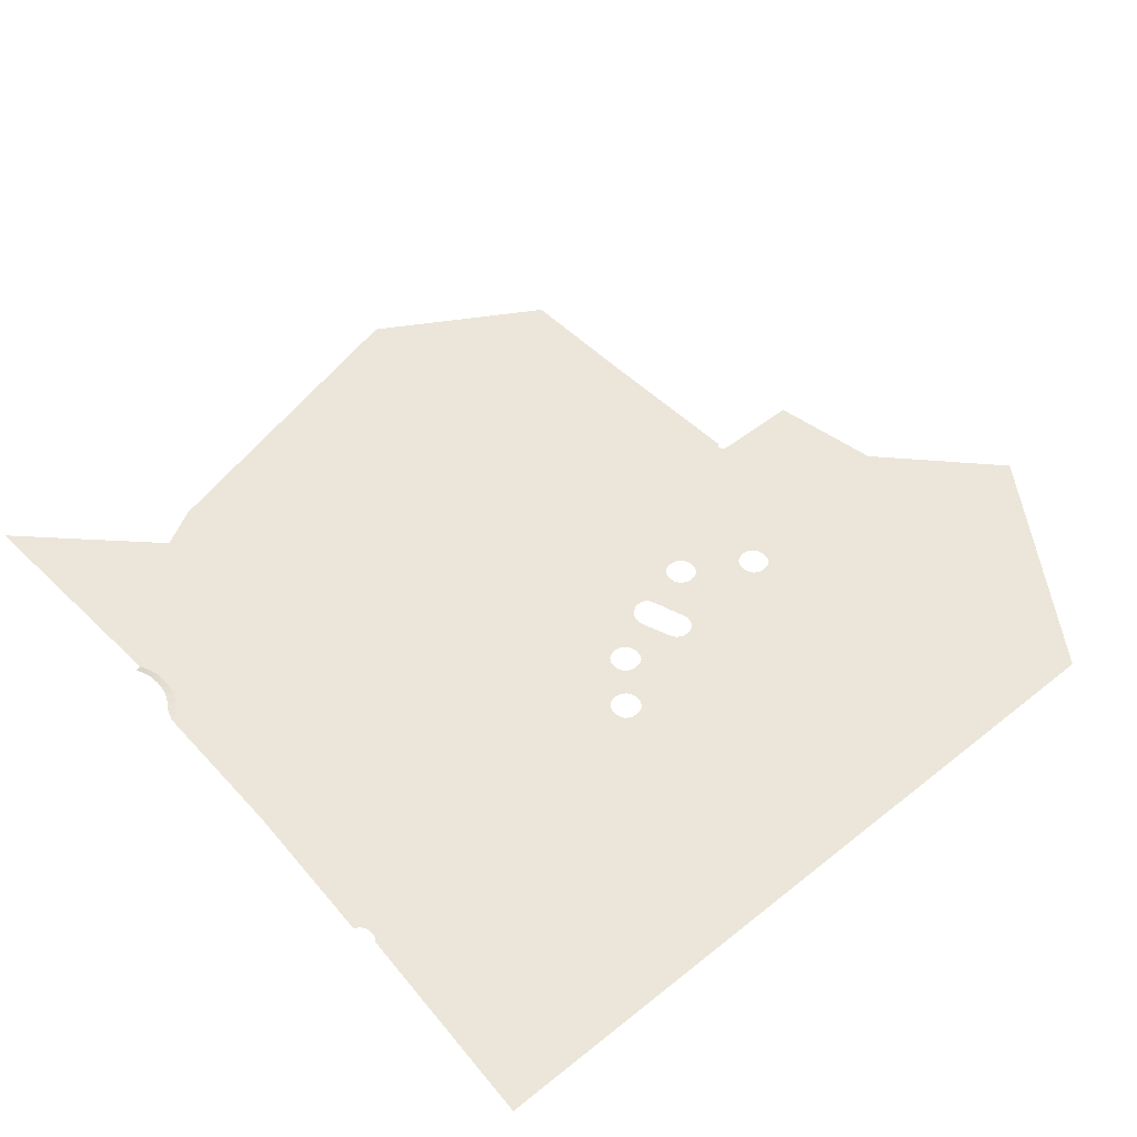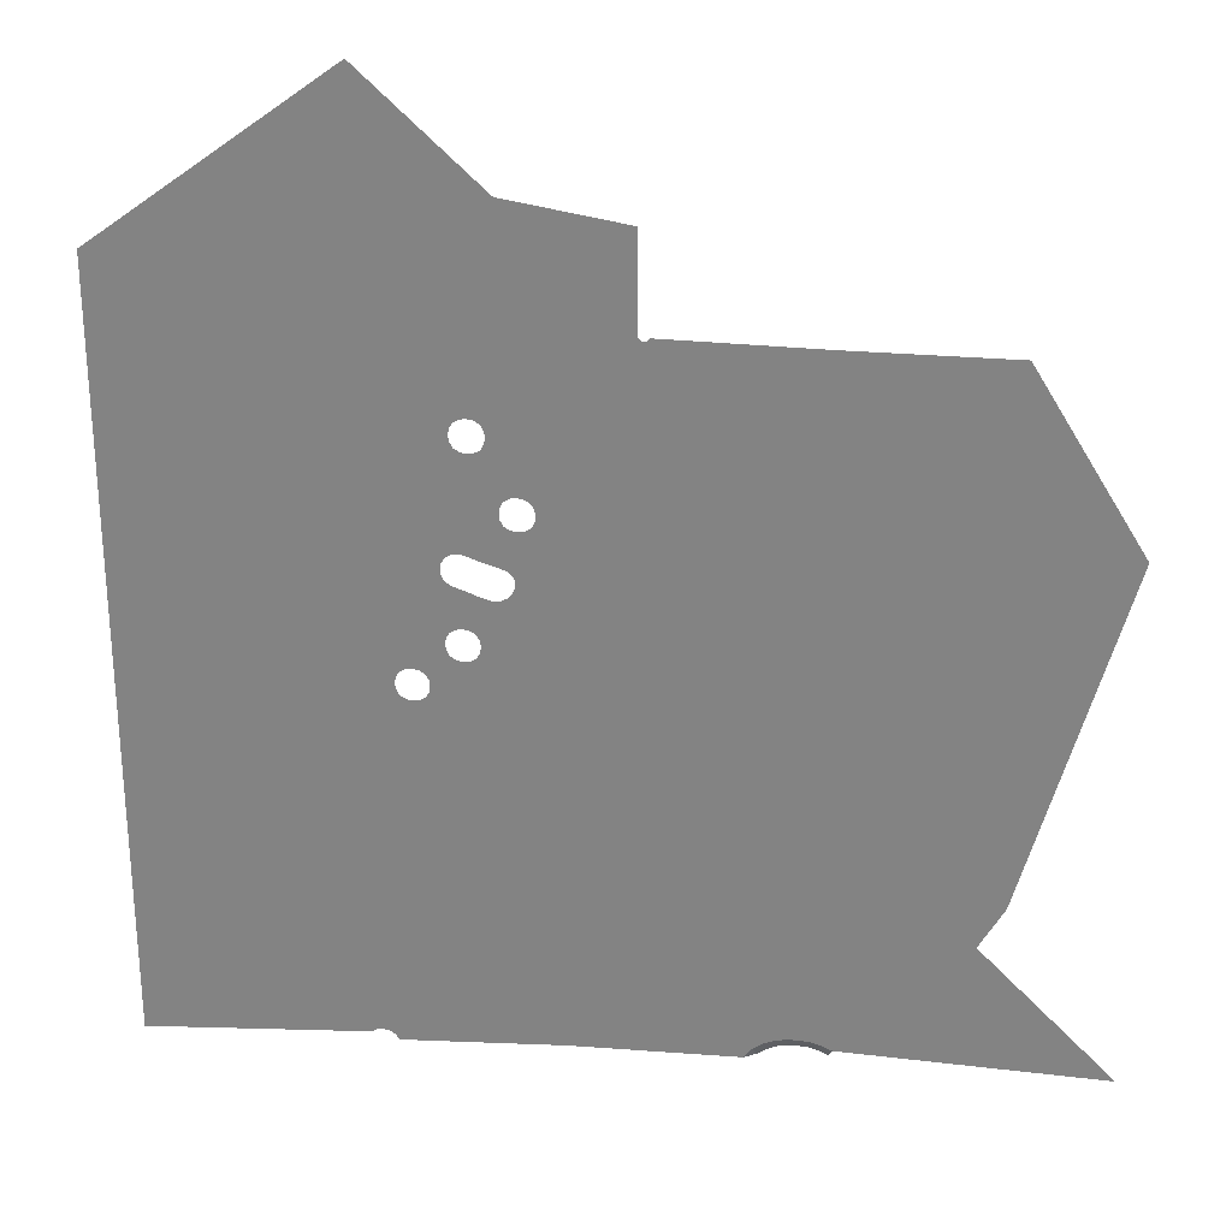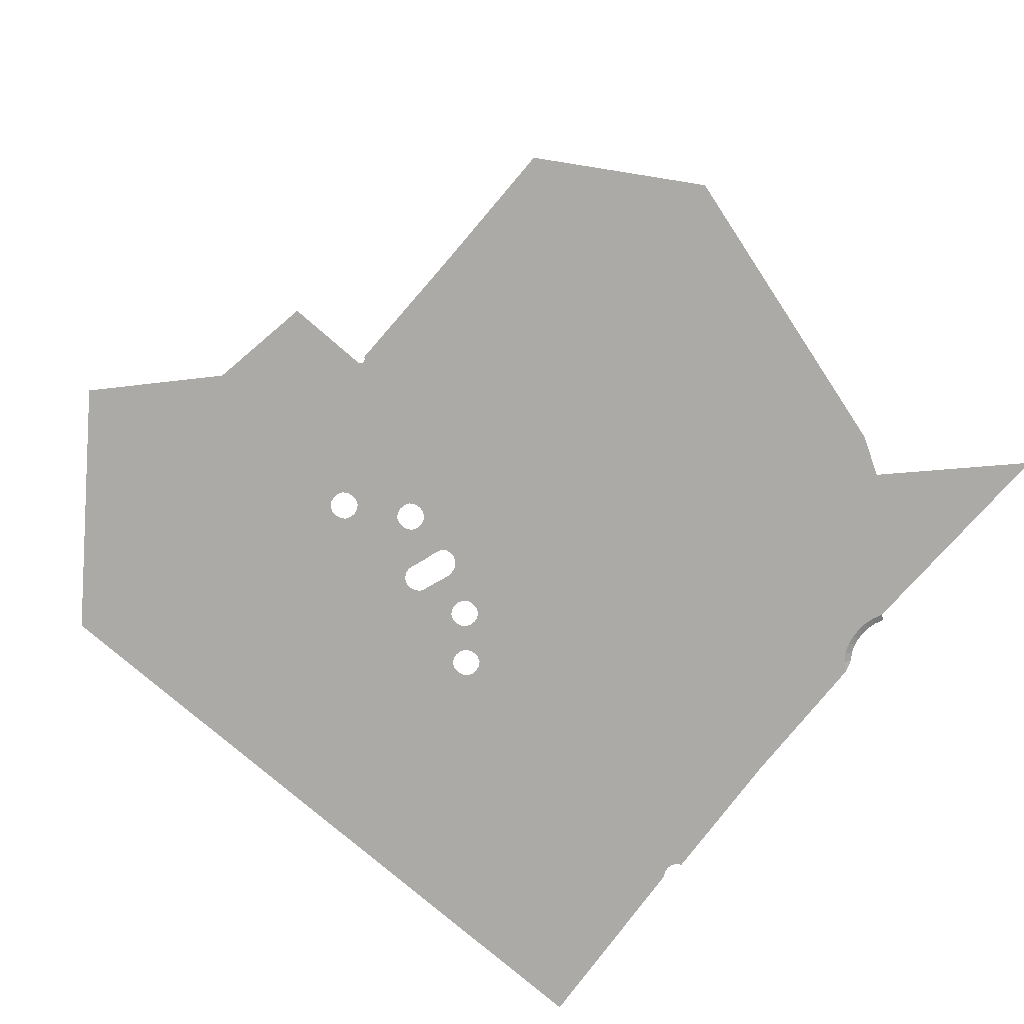
<metadata>
{"format":"obj","ext":"obj","renderer":"f3d","projection":"perspective","resolution":1024,"background":"white","views":[{"elev":47.9,"azim":47.9,"up":"+Z"},{"elev":27.2,"azim":-170.0,"up":"+Y"},{"elev":-75.7,"azim":-131.1,"up":"+Z"}]}
</metadata>
<code>
o LM_All_Lights_GIlight012_Playfi
v 432 1515 -5e-05
v 463.5 1401 -5e-05
v 533.9 1513 -7.5e-05
v 533.9 1513 -7.5e-05
v 635.7 1512 -0.0001
v 635 1513 -0.0001
v 533.9 1513 -7.5e-05
v 565.3 1399 -7.5e-05
v 635.7 1512 -0.0001
v 641.5 1576 -0.0001
v 641.5 1516 -0.0001
v 719.3 1587 -0.0001
v 463.5 1401 -5e-05
v 565.3 1399 -7.5e-05
v 533.9 1513 -7.5e-05
v 361.6 1402 -2.5e-05
v 463.5 1401 -5e-05
v 432 1515 -5e-05
v 641.5 1516 -0.0001
v 641.5 1514 -0.0001
v 733.2 1458 -0.0001
v 638.1 1511 -0.0001
v 636.9 1511 -0.0001
v 726.6 1448 -0.0001
v 641.3 1513 -0.0001
v 640.6 1512 -0.0001
v 729.4 1456 -0.0001
v 640.6 1512 -0.0001
v 639.4 1511 -0.0001
v 727.2 1452 -0.0001
v 641.5 1514 -0.0001
v 641.3 1513 -0.0001
v 733.2 1458 -0.0001
v 639.4 1511 -0.0001
v 638.1 1511 -0.0001
v 726.6 1448 -0.0001
v 636.9 1511 -0.0001
v 635.7 1512 -0.0001
v 698.8 1402 -0.0001
v 641.5 1516 -0.0001
v 797.2 1530 -0.0001
v 719.3 1587 -0.0001
v 635.7 1512 -0.0001
v 565.3 1399 -7.5e-05
v 699.3 1398 -0.0001
v 640.6 1512 -0.0001
v 727.2 1452 -0.0001
v 729.4 1456 -0.0001
v 641.3 1513 -0.0001
v 733.2 1458 -0.0001
v 639.4 1511 -0.0001
v 726.6 1448 -0.0001
v 737.1 1458 -0.0001
v 701.5 1410 -0.0001
v 636.9 1511 -0.0001
v 740.9 1458 -0.0001
v 463.5 1401 -5e-05
v 494.9 1287 -5e-05
v 565.3 1399 -7.5e-05
v 636.9 1511 -0.0001
v 699.3 1406 -0.0001
v 701.5 1410 -0.0001
v 641.5 1516 -0.0001
v 740.9 1458 -0.0001
v 797.2 1530 -0.0001
v 698.8 1402 -0.0001
v 699.3 1406 -0.0001
v 635.7 1512 -0.0001
v 699.3 1398 -0.0001
v 393.1 1288 -2.5e-05
v 463.5 1401 -5e-05
v 361.6 1402 -2.5e-05
v 797.2 1530 -0.0001
v 797.2 1659 -0.0001
v 565.3 1399 -7.5e-05
v 597.1 1343 -7.5e-05
v 699.3 1398 -0.0001
v 565.3 1399 -7.5e-05
v 494.9 1287 -5e-05
v 597.1 1343 -7.5e-05
v 705.4 1412 -0.0001
v 727.2 1444 -0.0001
v 701.5 1410 -0.0001
v 705.4 1412 -0.0001
v 726.6 1448 -0.0001
v 393.1 1288 -2.5e-05
v 494.9 1287 -5e-05
v 463.5 1401 -5e-05
v 709.2 1413 -0.0001
v 729.4 1440 -0.0001
v 705.4 1412 -0.0001
v 709.2 1413 -0.0001
v 727.2 1444 -0.0001
v 709.2 1413 -0.0001
v 713.1 1412 -0.0001
v 729.4 1440 -0.0001
v 716.9 1410 -0.0001
v 733.2 1438 -0.0001
v 713.1 1412 -0.0001
v 716.9 1410 -0.0001
v 737.1 1438 -0.0001
v 733.2 1438 -0.0001
v 597.1 1343 -7.5e-05
v 613 1314 -7.5e-05
v 699.3 1398 -0.0001
v 740.9 1438 -0.0001
v 737.1 1438 -0.0001
v 719.1 1406 -0.0001
v 737.1 1438 -0.0001
v 719.1 1406 -0.0001
v 740.9 1438 -0.0001
v 719.1 1406 -0.0001
v 719.7 1402 -0.0001
v 597.1 1343 -7.5e-05
v 494.9 1287 -5e-05
v 613 1314 -7.5e-05
v 875.1 1601 -0.0001
v 846.9 1501 -0.0001
v 744.8 1456 -0.0001
v 711 1358 -0.0001
v 701.5 1395 -0.0001
v 711.5 1362 -0.0001
v 705.4 1392 -0.0001
v 701.5 1395 -0.0001
v 846.9 1501 -0.0001
v 848.9 1500 -0.0001
v 747 1452 -0.0001
v 705.4 1392 -0.0001
v 715.5 1367 -0.0001
v 709.2 1392 -0.0001
v 747.6 1375 -0.0001
v 744.8 1440 -0.0001
v 740.9 1438 -0.0001
v 740.9 1438 -0.0001
v 719.7 1402 -0.0001
v 743.9 1375 -0.0001
v 715.5 1367 -0.0001
v 713.1 1392 -0.0001
v 709.2 1392 -0.0001
v 751.5 1372 -0.0001
v 747 1444 -0.0001
v 747.5 1448 -0.0001
v 850.2 1496 -0.0001
v 613 1314 -7.5e-05
v 656.8 1315 -7.5e-05
v 699.3 1398 -0.0001
v 850 1494 -0.0001
v 721.5 1369 -0.0001
v 716.9 1395 -0.0001
v 713.1 1392 -0.0001
v 728.5 1371 -0.0001
v 717.7 1396 -0.0001
v 743.9 1375 -0.0001
v 719.7 1402 -0.0001
v 719.1 1398 -0.0001
v 739.9 1375 -0.0001
v 713.1 1365 -0.0001
v 699.3 1398 -0.0001
v 656.8 1315 -7.5e-05
v 711 1358 -0.0001
v 711.5 1362 -0.0001
v 711.5 1362 -0.0001
v 713.1 1365 -0.0001
v 705.4 1392 -0.0001
v 715.5 1367 -0.0001
v 721.5 1369 -0.0001
v 713.1 1392 -0.0001
v 721.5 1369 -0.0001
v 728.5 1371 -0.0001
v 716.9 1395 -0.0001
v 740.9 1438 -0.0001
v 743.9 1375 -0.0001
v 747.6 1375 -0.0001
v 739.9 1375 -0.0001
v 717.7 1396 -0.0001
v 728.5 1371 -0.0001
v 848.9 1500 -0.0001
v 846.9 1501 -0.0001
v 744.8 1456 -0.0001
v 751.5 1372 -0.0001
v 753.7 1369 -0.0001
v 747 1444 -0.0001
v 850 1498 -0.0001
v 848.9 1500 -0.0001
v 747 1452 -0.0001
v 850.2 1496 -0.0001
v 850 1498 -0.0001
v 747 1452 -0.0001
v 850 1494 -0.0001
v 850.2 1496 -0.0001
v 747.5 1448 -0.0001
v 494.9 1287 -5e-05
v 526.7 1230 -5e-05
v 613 1314 -7.5e-05
v 753.7 1369 -0.0001
v 853.3 1456 -0.0001
v 656.8 1315 -7.5e-05
v 613 1314 -7.5e-05
v 614.2 1232 -5e-05
v 712 1354 -0.0001
v 731.7 1316 -0.0001
v 715.2 1350 -0.0001
v 656.8 1315 -7.5e-05
v 614.2 1232 -5e-05
v 711 1358 -0.0001
v 719 1348 -0.0001
v 732.1 1321 -0.0001
v 734.3 1325 -0.0001
v 724.8 1347 -0.0001
v 719 1348 -0.0001
v 623.5 1213 -5e-05
v 712 1354 -0.0001
v 711 1358 -0.0001
v 738.2 1327 -0.0001
v 732.1 1349 -0.0001
v 724.8 1347 -0.0001
v 754.2 1365 -0.0001
v 853.6 1454 -0.0001
v 393.1 1288 -2.5e-05
v 424.5 1174 -2.5e-05
v 494.9 1287 -5e-05
v 742 1328 -0.0001
v 738.4 1352 -0.0001
v 745.9 1327 -0.0001
v 747.6 1355 -0.0001
v 613 1314 -7.5e-05
v 526.7 1230 -5e-05
v 614.2 1232 -5e-05
v 734.3 1325 -0.0001
v 731.6 1317 -0.0001
v 734.3 1325 -0.0001
v 738.2 1327 -0.0001
v 724.8 1347 -0.0001
v 952.9 1544 -0.0001
v 875.1 1601 -0.0001
v 952.9 1544 -0.0001
v 749.7 1325 -0.0001
v 751.5 1357 -0.0001
v 747.6 1355 -0.0001
v 738.2 1327 -0.0001
v 742 1328 -0.0001
v 732.1 1349 -0.0001
v 853.6 1454 -0.0001
v 853.3 1456 -0.0001
v 753.7 1369 -0.0001
v 751.9 1321 -0.0001
v 753.7 1361 -0.0001
v 751.5 1357 -0.0001
v 742 1328 -0.0001
v 745.9 1327 -0.0001
v 738.4 1352 -0.0001
v 745.9 1327 -0.0001
v 748.4 1326 -0.0001
v 747.6 1355 -0.0001
v 747.6 1355 -0.0001
v 748.4 1326 -0.0001
v 749.7 1325 -0.0001
v 712 1354 -0.0001
v 631 1211 -5e-05
v 731.7 1316 -0.0001
v 749.7 1325 -0.0001
v 751.2 1322 -0.0001
v 751.5 1357 -0.0001
v 751.2 1322 -0.0001
v 614.2 1232 -5e-05
v 620 1212 -5e-05
v 711 1358 -0.0001
v 494.9 1287 -5e-05
v 424.5 1174 -2.5e-05
v 526.7 1230 -5e-05
v 866.6 1420 -0.0001
v 780.3 1297 -0.0001
v 711 1358 -0.0001
v 620 1212 -5e-05
v 623.5 1213 -5e-05
v 846.9 1501 -0.0001
v 848.9 1500 -0.0001
v 952.9 1544 -0.0001
v 848.9 1500 -0.0001
v 850 1498 -0.0001
v 952.9 1544 -0.0001
v 623.5 1213 -5e-05
v 624 1211 -5e-05
v 712 1354 -0.0001
v 850.2 1496 -0.0001
v 952.9 1544 -0.0001
v 850 1498 -0.0001
v 712 1354 -0.0001
v 624 1211 -5e-05
v 627.5 1211 -5e-05
v 776.5 1299 -0.0001
v 753.7 1361 -0.0001
v 751.9 1321 -0.0001
v 712 1354 -0.0001
v 627.5 1211 -5e-05
v 631 1211 -5e-05
v 780.3 1297 -0.0001
v 866.6 1420 -0.0001
v 754.2 1365 -0.0001
v 853.3 1456 -0.0001
v 952.9 1544 -0.0001
v 850 1494 -0.0001
v 772.6 1300 -0.0001
v 752.5 1317 -0.0001
v 752.5 1317 -0.0001
v 752.1 1315 -0.0001
v 768.8 1299 -0.0001
v 732.1 1313 -0.0001
v 731.7 1316 -0.0001
v 651.3 1187 -5e-05
v 751.9 1313 -0.0001
v 768.8 1299 -0.0001
v 752.1 1315 -0.0001
v 734.3 1310 -0.0001
v 764.9 1281 -0.0001
v 738.2 1307 -0.0001
v 764.9 1297 -0.0001
v 749.7 1310 -0.0001
v 776.5 1299 -0.0001
v 762.7 1285 -0.0001
v 742 1307 -0.0001
v 762.7 1293 -0.0001
v 745.9 1307 -0.0001
v 762.2 1289 -0.0001
v 734.3 1310 -0.0001
v 732.1 1313 -0.0001
v 651.5 1186 -5e-05
v 772.6 1300 -0.0001
v 752.5 1317 -0.0001
v 768.8 1299 -0.0001
v 772.6 1300 -0.0001
v 776.5 1299 -0.0001
v 751.9 1321 -0.0001
v 867.7 1418 -0.0001
v 866.6 1420 -0.0001
v 780.3 1297 -0.0001
v 631 1211 -5e-05
v 640.9 1192 -5e-05
v 731.7 1316 -0.0001
v 738.2 1307 -0.0001
v 764.9 1281 -0.0001
v 762.7 1285 -0.0001
v 868 1416 -0.0001
v 867.7 1418 -0.0001
v 782.5 1293 -0.0001
v 571.7 1149 -2.5e-05
v 614.2 1232 -5e-05
v 526.7 1230 -5e-05
v 782.5 1293 -0.0001
v 867.7 1418 -0.0001
v 780.3 1297 -0.0001
v 867.7 1418 -0.0001
v 734.3 1310 -0.0001
v 652.6 1184 -5e-05
v 764.9 1281 -0.0001
v 868 1416 -0.0001
v 952.9 1544 -0.0001
v 867.7 1418 -0.0001
v 782.5 1293 -0.0001
v 783.1 1289 -0.0001
v 868 1416 -0.0001
v 640.9 1192 -5e-05
v 644.3 1191 -5e-05
v 731.7 1316 -0.0001
v 644.3 1191 -5e-05
v 648 1190 -5e-05
v 731.7 1316 -0.0001
v 648 1190 -5e-05
v 651.3 1187 -5e-05
v 731.7 1316 -0.0001
v 424.5 1174 -2.5e-05
v 440.4 1146 -2.5e-05
v 526.7 1230 -5e-05
v 651.5 1186 -5e-05
v 732.1 1313 -0.0001
v 651.3 1187 -5e-05
v 614.2 1232 -5e-05
v 571.7 1149 -2.5e-05
v 620 1212 -5e-05
v 652.6 1184 -5e-05
v 734.3 1310 -0.0001
v 651.5 1186 -5e-05
v 868 1416 -0.0001
v 783.1 1289 -0.0001
v 868 1288 -0.0001
v 952.9 1544 -0.0001
v 868 1416 -0.0001
v 952.9 1415 -0.0001
v 652.6 1184 -5e-05
v 667.9 1170 -5e-05
v 764.9 1281 -0.0001
v 623.5 1213 -5e-05
v 620 1212 -5e-05
v 536 1068 -0
v 623.5 1213 -5e-05
v 536 1068 -0
v 624 1211 -5e-05
v 627.5 1211 -5e-05
v 624 1211 -5e-05
v 543 1068 -0
v 631 1211 -5e-05
v 627.5 1211 -5e-05
v 550 1068 -0
v 526.7 1230 -5e-05
v 440.4 1146 -2.5e-05
v 529.1 1066 -0
v 778 1162 -0.0001
v 768.8 1279 -0.0001
v 529.1 1066 -0
v 571.7 1149 -2.5e-05
v 526.7 1230 -5e-05
v 772.6 1279 -0.0001
v 768.8 1279 -0.0001
v 781.8 1162 -0.0001
v 776.5 1279 -0.0001
v 772.6 1279 -0.0001
v 787.6 1162 -0.0001
v 631 1211 -5e-05
v 550 1068 -0
v 640.9 1192 -5e-05
v 780.3 1281 -0.0001
v 776.5 1279 -0.0001
v 790.8 1163 -0.0001
v 667.9 1170 -5e-05
v 778 1162 -0.0001
v 764.9 1281 -0.0001
v 571.7 1149 -2.5e-05
v 529.1 1066 -0
v 620 1212 -5e-05
v 644.3 1191 -5e-05
v 640.9 1192 -5e-05
v 556.9 1066 -0
v 648 1190 -5e-05
v 644.3 1191 -5e-05
v 564.3 1063 -0
v 648 1190 -5e-05
v 564.3 1063 -0
v 651.3 1187 -5e-05
v 868 1159 -0.0001
v 782.5 1285 -0.0001
v 952.9 1286 -0.0001
v 952.9 1415 -0.0001
v 867.7 1157 -0.0001
v 780.3 1281 -0.0001
v 570.8 1058 -0
v 652.6 1184 -5e-05
v 651.5 1186 -5e-05
v 570.8 1058 -0
v 652.6 1184 -5e-05
v 570.8 1058 -0
v 667.9 1170 -5e-05
v 778 1162 -0.0001
v 779.9 1161 -0.0001
v 768.8 1279 -0.0001
v 779.9 1161 -0.0001
v 781.8 1162 -0.0001
v 620 1212 -5e-05
v 529.1 1066 -0
v 536 1068 -0
v 783.7 1162 -0.0001
v 772.6 1279 -0.0001
v 624 1211 -5e-05
v 536 1068 -0
v 543 1068 -0
v 785.7 1162 -0.0001
v 772.6 1279 -0.0001
v 785.7 1162 -0.0001
v 787.6 1162 -0.0001
v 627.5 1211 -5e-05
v 543 1068 -0
v 550 1068 -0
v 776.5 1279 -0.0001
v 787.6 1162 -0.0001
v 788.9 1162 -0.0001
v 776.5 1279 -0.0001
v 788.9 1162 -0.0001
v 790.8 1163 -0.0001
v 791.4 1163 -0.0001
v 790.8 1163 -0.0001
v 793.4 1162 -0.0001
v 640.9 1192 -5e-05
v 550 1068 -0
v 556.9 1066 -0
v 644.3 1191 -5e-05
v 556.9 1066 -0
v 564.3 1063 -0
v 440.4 1146 -2.5e-05
v 354.1 1062 -0
v 529.1 1066 -0
v 564.3 1063 -0
v 570.8 1058 -0
v 651.3 1187 -5e-05
v 866.6 1155 -0.0001
v 780.3 1281 -0.0001
v 793.4 1162 -0.0001
v 680.9 1051 -5e-05
v 778 1162 -0.0001
v 667.9 1170 -5e-05
v 866.6 1155 -0.0001
v 867.7 1157 -0.0001
v 780.3 1281 -0.0001
v 570.8 1058 -0
v 680.9 1051 -5e-05
v 667.9 1170 -5e-05
v 354.1 1062 -0
v 521.7 1063 -0
v 529.1 1066 -0
v 543 1068 -0
v 536 1068 -0
v 536.9 1063 2
v 536 1068 -0
v 529.1 1066 -0
v 530.9 1061 2
v 548.9 1063 2
v 550 1068 -0
v 543 1068 -0
v 521.7 1063 -0
v 524.6 1059 2
v 529.1 1066 -0
v 556.9 1066 -0
v 550 1068 -0
v 554.8 1061 2
v 542.9 1063 2
v 543 1068 -0
v 536.9 1063 2
v 536.9 1063 2
v 536 1068 -0
v 530.9 1061 2
v 542.9 1063 2
v 548.9 1063 2
v 543 1068 -0
v 524.6 1059 2
v 530.9 1061 2
v 529.1 1066 -0
v 564.3 1063 -0
v 556.9 1066 -0
v 561.2 1059 2
v 550 1068 -0
v 548.9 1063 2
v 554.8 1061 2
v 556.9 1066 -0
v 554.8 1061 2
v 561.2 1059 2
v 570.8 1058 -0
v 564.3 1063 -0
v 566.8 1055 2
v 564.3 1063 -0
v 561.2 1059 2
v 566.8 1055 2
v 575.5 1052 -0
v 570.8 1058 -0
v 566.8 1055 2
v 778 1162 -0.0001
v 791 1043 -0.0001
v 779.9 1161 -0.0001
v 680.9 1051 -5e-05
v 570.8 1058 -0
v 575.5 1052 -0
v 781.8 1162 -0.0001
v 779.9 1161 -0.0001
v 794.9 1045 -0.0001
v 783.7 1162 -0.0001
v 781.8 1162 -0.0001
v 794.9 1045 -0.0001
v 785.7 1162 -0.0001
v 783.7 1162 -0.0001
v 798.7 1045 -0.0001
v 785.7 1162 -0.0001
v 798.7 1045 -0.0001
v 787.6 1162 -0.0001
v 788.9 1162 -0.0001
v 787.6 1162 -0.0001
v 798.7 1045 -0.0001
v 788.9 1162 -0.0001
v 801.3 1045 -0.0001
v 790.8 1163 -0.0001
v 791.4 1163 -0.0001
v 790.8 1163 -0.0001
v 801.3 1045 -0.0001
v 793.4 1162 -0.0001
v 791.4 1163 -0.0001
v 802.6 1045 -0.0001
v 683.3 1047 -5e-05
v 680.9 1051 -5e-05
v 575.5 1052 -0
v 680.9 1051 -5e-05
v 791 1043 -0.0001
v 778 1162 -0.0001
v 866.6 1155 -0.0001
v 793.4 1162 -0.0001
v 806.4 1043 -0.0001
v 952.9 1158 -0.0001
v 791 1043 -0.0001
v 794.9 1045 -0.0001
v 783.7 1162 -0.0001
v 794.9 1045 -0.0001
v 798.7 1045 -0.0001
v 801.3 1045 -0.0001
v 788.9 1162 -0.0001
v 798.7 1045 -0.0001
v 680.9 1051 -5e-05
v 683.3 1047 -5e-05
v 791 1043 -0.0001
v 801.3 1045 -0.0001
v 802.6 1045 -0.0001
v 806.4 1043 -0.0001
v 793.4 1162 -0.0001
v 802.6 1045 -0.0001
v 791 1043 -0.0001
v 683.3 1047 -5e-05
v 788.8 1039 -0.0001
v 952.9 1029 -0.0001
v 866.6 1155 -0.0001
v 952.9 1029 -0.0001
v 866.6 1155 -0.0001
v 806.4 1043 -0.0001
f 3 2 1
f 6 5 4
f 9 8 7
f 12 11 10
f 15 14 13
f 18 17 16
f 21 20 19
f 24 23 22
f 27 26 25
f 30 29 28
f 33 32 31
f 36 35 34
f 39 38 37
f 42 41 40
f 45 44 43
f 48 47 46
f 50 48 49
f 47 52 51
f 53 50 11
f 55 52 54
f 56 53 11
f 59 58 57
f 62 61 60
f 65 64 63
f 67 66 55
f 66 69 68
f 72 71 70
f 12 74 73
f 77 76 75
f 80 79 78
f 52 82 81
f 85 84 83
f 88 87 86
f 82 90 89
f 93 92 91
f 96 95 94
f 90 98 97
f 90 97 99
f 102 101 100
f 105 104 103
f 108 107 106
f 110 97 109
f 113 112 111
f 116 115 114
f 74 117 73
f 119 56 118
f 69 121 120
f 124 123 122
f 65 125 64
f 127 119 126
f 130 129 128
f 133 132 131
f 136 135 134
f 139 138 137
f 132 141 140
f 127 143 142
f 146 145 144
f 142 147 141
f 150 149 148
f 149 152 151
f 155 154 153
f 152 155 156
f 129 157 128
f 160 159 158
f 120 121 161
f 164 163 162
f 167 166 165
f 170 169 168
f 173 172 171
f 176 175 174
f 156 155 153
f 140 131 132
f 179 178 177
f 182 181 180
f 185 184 183
f 188 187 186
f 191 190 189
f 194 193 192
f 141 196 195
f 141 147 196
f 199 198 197
f 202 201 200
f 205 204 203
f 207 202 206
f 210 209 208
f 213 212 211
f 216 215 214
f 195 218 217
f 221 220 219
f 215 223 222
f 223 225 224
f 228 227 226
f 229 207 206
f 207 230 202
f 233 232 231
f 235 234 41
f 73 236 118
f 230 201 202
f 239 238 237
f 242 241 240
f 245 244 243
f 248 247 246
f 251 250 249
f 254 253 252
f 257 256 255
f 260 259 258
f 263 262 261
f 264 248 246
f 267 266 265
f 270 269 268
f 217 218 271
f 247 217 272
f 275 274 273
f 278 277 276
f 281 280 279
f 284 283 282
f 287 286 285
f 143 236 147
f 290 289 288
f 293 292 291
f 296 295 294
f 299 298 297
f 302 301 300
f 304 246 303
f 307 306 305
f 218 196 236
f 310 309 308
f 313 312 311
f 316 315 314
f 318 311 317
f 319 247 272
f 316 321 320
f 323 318 322
f 321 323 324
f 327 326 325
f 312 317 311
f 330 329 328
f 333 332 331
f 271 218 236
f 317 322 318
f 322 324 323
f 336 335 334
f 324 320 321
f 339 338 337
f 342 341 340
f 345 344 343
f 348 347 346
f 351 350 349
f 352 271 236
f 355 354 353
f 358 357 356
f 361 360 359
f 364 363 362
f 367 366 365
f 370 369 368
f 373 372 371
f 376 375 374
f 379 378 377
f 382 381 380
f 385 384 383
f 388 387 386
f 391 390 389
f 394 393 392
f 397 396 395
f 400 399 398
f 403 402 401
f 406 405 404
f 408 407 315
f 411 410 409
f 414 413 412
f 417 416 415
f 420 419 418
f 423 422 421
f 426 425 424
f 429 428 427
f 432 431 430
f 435 434 433
f 438 437 436
f 440 384 439
f 442 441 383
f 441 385 383
f 444 440 443
f 374 445 376
f 448 447 446
f 451 450 449
f 454 453 452
f 456 455 408
f 459 458 457
f 456 461 460
f 464 463 462
f 465 460 461
f 468 467 466
f 471 470 469
f 385 439 384
f 474 473 472
f 477 476 475
f 479 444 478
f 478 444 480
f 483 482 481
f 486 485 484
f 489 488 487
f 492 491 490
f 495 494 493
f 498 497 496
f 443 440 439
f 501 500 499
f 504 503 502
f 441 439 385
f 507 506 505
f 510 509 508
f 513 512 511
f 516 515 514
f 519 518 517
f 522 521 520
f 525 524 523
f 528 527 526
f 531 530 529
f 534 533 532
f 537 536 535
f 540 539 538
f 543 542 541
f 546 545 544
f 549 548 547
f 552 551 550
f 555 554 553
f 558 557 556
f 561 560 559
f 564 563 562
f 567 566 565
f 570 569 568
f 573 572 571
f 576 575 574
f 579 578 577
f 582 581 580
f 585 584 583
f 588 587 586
f 591 590 589
f 592 439 441
f 594 593 455
f 597 596 595
f 600 599 598
f 603 602 601
f 605 604 478
f 608 607 606
f 611 610 609
f 439 612 443
f 613 443 612
f 592 612 439
f 616 615 614

</code>
